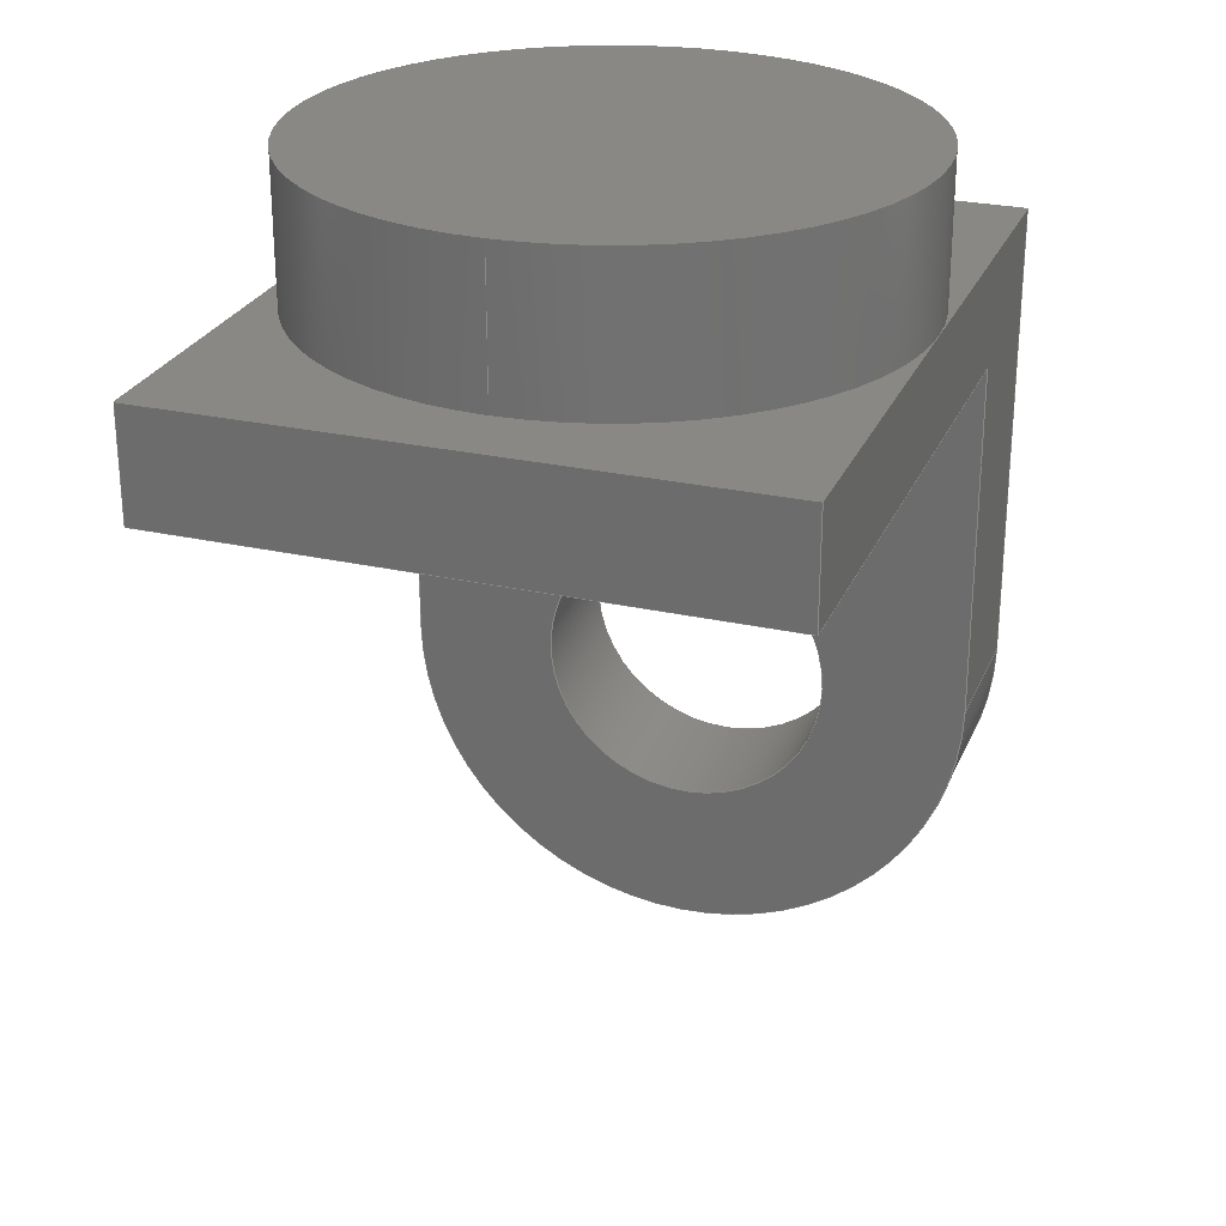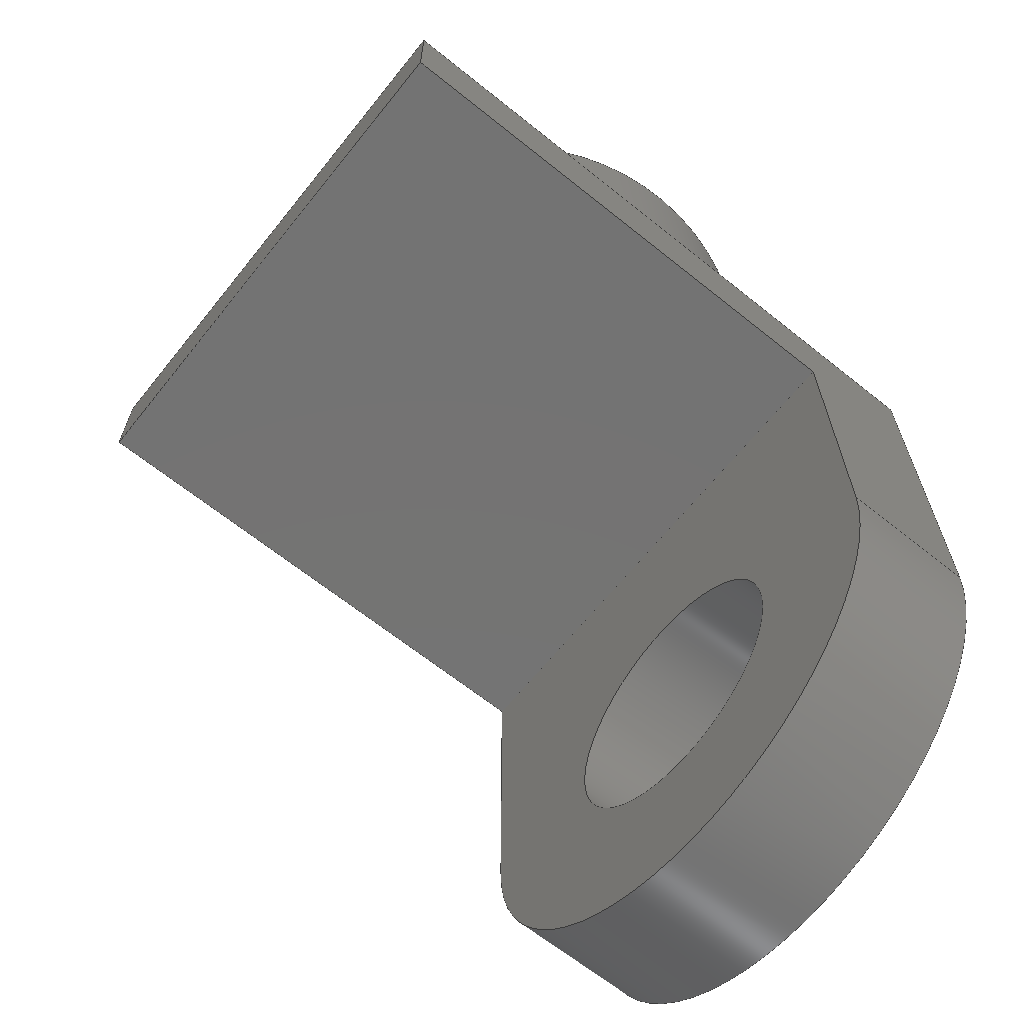
<metadata>
{"format":"step","ext":"step","renderer":"f3d","projection":"perspective","resolution":1024,"background":"white","views":[{"elev":26.4,"azim":109.5,"up":"+Z"},{"elev":-65.8,"azim":141.2,"up":"+Z"}]}
</metadata>
<code>
ISO-10303-21;
DATA;
#1=MECHANICAL_DESIGN_GEOMETRIC_PRESENTATION_REPRESENTATION('',(#4),#399);
#2=SHAPE_REPRESENTATION_RELATIONSHIP('SRR','None',#406,#3);
#3=ADVANCED_BREP_SHAPE_REPRESENTATION('',(#5),#398);
#4=STYLED_ITEM('',(#416),#5);
#5=MANIFOLD_SOLID_BREP('Body1',#229);
#6=FACE_BOUND('',#35,.T.);
#7=FACE_BOUND('',#41,.T.);
#8=PLANE('',#246);
#9=PLANE('',#250);
#10=PLANE('',#256);
#11=PLANE('',#257);
#12=PLANE('',#258);
#13=PLANE('',#259);
#14=PLANE('',#260);
#15=PLANE('',#261);
#16=PLANE('',#262);
#17=PLANE('',#263);
#18=FACE_OUTER_BOUND('',#31,.T.);
#19=FACE_OUTER_BOUND('',#32,.T.);
#20=FACE_OUTER_BOUND('',#33,.T.);
#21=FACE_OUTER_BOUND('',#34,.T.);
#22=FACE_OUTER_BOUND('',#36,.T.);
#23=FACE_OUTER_BOUND('',#37,.T.);
#24=FACE_OUTER_BOUND('',#38,.T.);
#25=FACE_OUTER_BOUND('',#39,.T.);
#26=FACE_OUTER_BOUND('',#40,.T.);
#27=FACE_OUTER_BOUND('',#42,.T.);
#28=FACE_OUTER_BOUND('',#43,.T.);
#29=FACE_OUTER_BOUND('',#44,.T.);
#30=FACE_OUTER_BOUND('',#45,.T.);
#31=EDGE_LOOP('',(#151,#152,#153,#154));
#32=EDGE_LOOP('',(#155,#156,#157,#158));
#33=EDGE_LOOP('',(#159,#160,#161,#162));
#34=EDGE_LOOP('',(#163,#164,#165,#166,#167));
#35=EDGE_LOOP('',(#168));
#36=EDGE_LOOP('',(#169,#170,#171,#172,#173,#174));
#37=EDGE_LOOP('',(#175));
#38=EDGE_LOOP('',(#176,#177,#178,#179));
#39=EDGE_LOOP('',(#180,#181,#182,#183,#184));
#40=EDGE_LOOP('',(#185,#186,#187,#188,#189));
#41=EDGE_LOOP('',(#190));
#42=EDGE_LOOP('',(#191,#192,#193,#194));
#43=EDGE_LOOP('',(#195,#196,#197,#198));
#44=EDGE_LOOP('',(#199,#200,#201,#202,#203,#204,#205));
#45=EDGE_LOOP('',(#206,#207,#208,#209,#210,#211,#212));
#46=LINE('',#336,#69);
#47=LINE('',#341,#70);
#48=LINE('',#343,#71);
#49=LINE('',#345,#72);
#50=LINE('',#346,#73);
#51=LINE('',#352,#74);
#52=LINE('',#355,#75);
#53=LINE('',#357,#76);
#54=LINE('',#358,#77);
#55=LINE('',#363,#78);
#56=LINE('',#372,#79);
#57=LINE('',#374,#80);
#58=LINE('',#375,#81);
#59=LINE('',#378,#82);
#60=LINE('',#380,#83);
#61=LINE('',#381,#84);
#62=LINE('',#383,#85);
#63=LINE('',#384,#86);
#64=LINE('',#387,#87);
#65=LINE('',#389,#88);
#66=LINE('',#390,#89);
#67=LINE('',#392,#90);
#68=LINE('',#393,#91);
#69=VECTOR('',#270,2);
#70=VECTOR('',#275,1);
#71=VECTOR('',#276,1);
#72=VECTOR('',#277,1);
#73=VECTOR('',#278,1);
#74=VECTOR('',#285,1);
#75=VECTOR('',#288,1);
#76=VECTOR('',#289,1);
#77=VECTOR('',#290,1);
#78=VECTOR('',#295,4);
#79=VECTOR('',#306,1);
#80=VECTOR('',#307,1);
#81=VECTOR('',#308,1);
#82=VECTOR('',#311,1);
#83=VECTOR('',#312,1);
#84=VECTOR('',#313,1);
#85=VECTOR('',#316,1);
#86=VECTOR('',#317,1);
#87=VECTOR('',#320,1);
#88=VECTOR('',#321,1);
#89=VECTOR('',#322,1);
#90=VECTOR('',#325,1);
#91=VECTOR('',#326,1);
#92=CIRCLE('',#244,2);
#93=CIRCLE('',#245,2);
#94=CIRCLE('',#248,4);
#95=CIRCLE('',#249,4);
#96=CIRCLE('',#252,4);
#97=CIRCLE('',#253,4);
#98=CIRCLE('',#254,4);
#99=CIRCLE('',#255,4);
#100=VERTEX_POINT('',#333);
#101=VERTEX_POINT('',#335);
#102=VERTEX_POINT('',#339);
#103=VERTEX_POINT('',#340);
#104=VERTEX_POINT('',#342);
#105=VERTEX_POINT('',#344);
#106=VERTEX_POINT('',#348);
#107=VERTEX_POINT('',#350);
#108=VERTEX_POINT('',#354);
#109=VERTEX_POINT('',#356);
#110=VERTEX_POINT('',#360);
#111=VERTEX_POINT('',#362);
#112=VERTEX_POINT('',#364);
#113=VERTEX_POINT('',#366);
#114=VERTEX_POINT('',#371);
#115=VERTEX_POINT('',#373);
#116=VERTEX_POINT('',#377);
#117=VERTEX_POINT('',#379);
#118=VERTEX_POINT('',#386);
#119=VERTEX_POINT('',#388);
#120=EDGE_CURVE('',#100,#100,#92,.T.);
#121=EDGE_CURVE('',#100,#101,#46,.T.);
#122=EDGE_CURVE('',#101,#101,#93,.T.);
#123=EDGE_CURVE('',#102,#103,#47,.T.);
#124=EDGE_CURVE('',#102,#104,#48,.T.);
#125=EDGE_CURVE('',#105,#104,#49,.T.);
#126=EDGE_CURVE('',#103,#105,#50,.T.);
#127=EDGE_CURVE('',#103,#106,#94,.T.);
#128=EDGE_CURVE('',#107,#105,#95,.T.);
#129=EDGE_CURVE('',#106,#107,#51,.T.);
#130=EDGE_CURVE('',#104,#108,#52,.T.);
#131=EDGE_CURVE('',#109,#108,#53,.T.);
#132=EDGE_CURVE('',#109,#107,#54,.T.);
#133=EDGE_CURVE('',#110,#110,#96,.T.);
#134=EDGE_CURVE('',#110,#111,#55,.T.);
#135=EDGE_CURVE('',#112,#111,#97,.T.);
#136=EDGE_CURVE('',#113,#112,#98,.T.);
#137=EDGE_CURVE('',#111,#113,#99,.T.);
#138=EDGE_CURVE('',#114,#112,#56,.T.);
#139=EDGE_CURVE('',#115,#114,#57,.T.);
#140=EDGE_CURVE('',#115,#113,#58,.T.);
#141=EDGE_CURVE('',#113,#116,#59,.T.);
#142=EDGE_CURVE('',#116,#117,#60,.T.);
#143=EDGE_CURVE('',#112,#117,#61,.T.);
#144=EDGE_CURVE('',#115,#106,#62,.T.);
#145=EDGE_CURVE('',#114,#102,#63,.T.);
#146=EDGE_CURVE('',#118,#108,#64,.T.);
#147=EDGE_CURVE('',#119,#118,#65,.T.);
#148=EDGE_CURVE('',#109,#119,#66,.T.);
#149=EDGE_CURVE('',#116,#119,#67,.T.);
#150=EDGE_CURVE('',#117,#118,#68,.T.);
#151=ORIENTED_EDGE('',*,*,#120,.F.);
#152=ORIENTED_EDGE('',*,*,#121,.T.);
#153=ORIENTED_EDGE('',*,*,#122,.F.);
#154=ORIENTED_EDGE('',*,*,#121,.F.);
#155=ORIENTED_EDGE('',*,*,#123,.F.);
#156=ORIENTED_EDGE('',*,*,#124,.T.);
#157=ORIENTED_EDGE('',*,*,#125,.F.);
#158=ORIENTED_EDGE('',*,*,#126,.F.);
#159=ORIENTED_EDGE('',*,*,#127,.F.);
#160=ORIENTED_EDGE('',*,*,#126,.T.);
#161=ORIENTED_EDGE('',*,*,#128,.F.);
#162=ORIENTED_EDGE('',*,*,#129,.F.);
#163=ORIENTED_EDGE('',*,*,#130,.T.);
#164=ORIENTED_EDGE('',*,*,#131,.F.);
#165=ORIENTED_EDGE('',*,*,#132,.T.);
#166=ORIENTED_EDGE('',*,*,#128,.T.);
#167=ORIENTED_EDGE('',*,*,#125,.T.);
#168=ORIENTED_EDGE('',*,*,#120,.T.);
#169=ORIENTED_EDGE('',*,*,#133,.F.);
#170=ORIENTED_EDGE('',*,*,#134,.T.);
#171=ORIENTED_EDGE('',*,*,#135,.F.);
#172=ORIENTED_EDGE('',*,*,#136,.F.);
#173=ORIENTED_EDGE('',*,*,#137,.F.);
#174=ORIENTED_EDGE('',*,*,#134,.F.);
#175=ORIENTED_EDGE('',*,*,#133,.T.);
#176=ORIENTED_EDGE('',*,*,#136,.T.);
#177=ORIENTED_EDGE('',*,*,#138,.F.);
#178=ORIENTED_EDGE('',*,*,#139,.F.);
#179=ORIENTED_EDGE('',*,*,#140,.T.);
#180=ORIENTED_EDGE('',*,*,#135,.T.);
#181=ORIENTED_EDGE('',*,*,#137,.T.);
#182=ORIENTED_EDGE('',*,*,#141,.T.);
#183=ORIENTED_EDGE('',*,*,#142,.T.);
#184=ORIENTED_EDGE('',*,*,#143,.F.);
#185=ORIENTED_EDGE('',*,*,#144,.F.);
#186=ORIENTED_EDGE('',*,*,#139,.T.);
#187=ORIENTED_EDGE('',*,*,#145,.T.);
#188=ORIENTED_EDGE('',*,*,#123,.T.);
#189=ORIENTED_EDGE('',*,*,#127,.T.);
#190=ORIENTED_EDGE('',*,*,#122,.T.);
#191=ORIENTED_EDGE('',*,*,#131,.T.);
#192=ORIENTED_EDGE('',*,*,#146,.F.);
#193=ORIENTED_EDGE('',*,*,#147,.F.);
#194=ORIENTED_EDGE('',*,*,#148,.F.);
#195=ORIENTED_EDGE('',*,*,#149,.T.);
#196=ORIENTED_EDGE('',*,*,#147,.T.);
#197=ORIENTED_EDGE('',*,*,#150,.F.);
#198=ORIENTED_EDGE('',*,*,#142,.F.);
#199=ORIENTED_EDGE('',*,*,#138,.T.);
#200=ORIENTED_EDGE('',*,*,#143,.T.);
#201=ORIENTED_EDGE('',*,*,#150,.T.);
#202=ORIENTED_EDGE('',*,*,#146,.T.);
#203=ORIENTED_EDGE('',*,*,#130,.F.);
#204=ORIENTED_EDGE('',*,*,#124,.F.);
#205=ORIENTED_EDGE('',*,*,#145,.F.);
#206=ORIENTED_EDGE('',*,*,#140,.F.);
#207=ORIENTED_EDGE('',*,*,#144,.T.);
#208=ORIENTED_EDGE('',*,*,#129,.T.);
#209=ORIENTED_EDGE('',*,*,#132,.F.);
#210=ORIENTED_EDGE('',*,*,#148,.T.);
#211=ORIENTED_EDGE('',*,*,#149,.F.);
#212=ORIENTED_EDGE('',*,*,#141,.F.);
#213=CYLINDRICAL_SURFACE('',#243,2);
#214=CYLINDRICAL_SURFACE('',#247,4);
#215=CYLINDRICAL_SURFACE('',#251,4);
#216=ADVANCED_FACE('',(#18),#213,.F.);
#217=ADVANCED_FACE('',(#19),#8,.T.);
#218=ADVANCED_FACE('',(#20),#214,.T.);
#219=ADVANCED_FACE('',(#21,#6),#9,.F.);
#220=ADVANCED_FACE('',(#22),#215,.T.);
#221=ADVANCED_FACE('',(#23),#10,.T.);
#222=ADVANCED_FACE('',(#24),#11,.T.);
#223=ADVANCED_FACE('',(#25),#12,.T.);
#224=ADVANCED_FACE('',(#26,#7),#13,.T.);
#225=ADVANCED_FACE('',(#27),#14,.T.);
#226=ADVANCED_FACE('',(#28),#15,.T.);
#227=ADVANCED_FACE('',(#29),#16,.T.);
#228=ADVANCED_FACE('',(#30),#17,.F.);
#229=CLOSED_SHELL('',(#216,#217,#218,#219,#220,#221,#222,#223,#224,#225,
#226,#227,#228));
#230=DERIVED_UNIT_ELEMENT(#232,1);
#231=DERIVED_UNIT_ELEMENT(#401,3);
#232=(
MASS_UNIT()
NAMED_UNIT(*)
SI_UNIT(.KILO.,.GRAM.)
);
#233=DERIVED_UNIT((#230,#231));
#234=MEASURE_REPRESENTATION_ITEM('density measure',
POSITIVE_RATIO_MEASURE(7850),#233);
#235=PROPERTY_DEFINITION_REPRESENTATION(#240,#237);
#236=PROPERTY_DEFINITION_REPRESENTATION(#241,#238);
#237=REPRESENTATION('material name',(#239),#398);
#238=REPRESENTATION('density',(#234),#398);
#239=DESCRIPTIVE_REPRESENTATION_ITEM('Steel','Steel');
#240=PROPERTY_DEFINITION('material property','material name',#408);
#241=PROPERTY_DEFINITION('material property','density of part',#408);
#242=AXIS2_PLACEMENT_3D('placement',#331,#264,#265);
#243=AXIS2_PLACEMENT_3D('',#332,#266,#267);
#244=AXIS2_PLACEMENT_3D('',#334,#268,#269);
#245=AXIS2_PLACEMENT_3D('',#337,#271,#272);
#246=AXIS2_PLACEMENT_3D('',#338,#273,#274);
#247=AXIS2_PLACEMENT_3D('',#347,#279,#280);
#248=AXIS2_PLACEMENT_3D('',#349,#281,#282);
#249=AXIS2_PLACEMENT_3D('',#351,#283,#284);
#250=AXIS2_PLACEMENT_3D('',#353,#286,#287);
#251=AXIS2_PLACEMENT_3D('',#359,#291,#292);
#252=AXIS2_PLACEMENT_3D('',#361,#293,#294);
#253=AXIS2_PLACEMENT_3D('',#365,#296,#297);
#254=AXIS2_PLACEMENT_3D('',#367,#298,#299);
#255=AXIS2_PLACEMENT_3D('',#368,#300,#301);
#256=AXIS2_PLACEMENT_3D('',#369,#302,#303);
#257=AXIS2_PLACEMENT_3D('',#370,#304,#305);
#258=AXIS2_PLACEMENT_3D('',#376,#309,#310);
#259=AXIS2_PLACEMENT_3D('',#382,#314,#315);
#260=AXIS2_PLACEMENT_3D('',#385,#318,#319);
#261=AXIS2_PLACEMENT_3D('',#391,#323,#324);
#262=AXIS2_PLACEMENT_3D('',#394,#327,#328);
#263=AXIS2_PLACEMENT_3D('',#395,#329,#330);
#264=DIRECTION('axis',(0,0,1));
#265=DIRECTION('refdir',(1,0,0));
#266=DIRECTION('center_axis',(1,0,0));
#267=DIRECTION('ref_axis',(0,-1,0));
#268=DIRECTION('center_axis',(-1,0,0));
#269=DIRECTION('ref_axis',(0,-1,0));
#270=DIRECTION('',(-1,0,0));
#271=DIRECTION('center_axis',(1,0,0));
#272=DIRECTION('ref_axis',(0,-1,0));
#273=DIRECTION('center_axis',(0,0,-1));
#274=DIRECTION('ref_axis',(0,1,0));
#275=DIRECTION('',(0,-1,0));
#276=DIRECTION('',(1,0,0));
#277=DIRECTION('',(0,1,0));
#278=DIRECTION('',(1,0,0));
#279=DIRECTION('center_axis',(1,0,0));
#280=DIRECTION('ref_axis',(0,1,-0.002977));
#281=DIRECTION('center_axis',(-1,0,0));
#282=DIRECTION('ref_axis',(0,1,-0.002977));
#283=DIRECTION('center_axis',(1,0,0));
#284=DIRECTION('ref_axis',(0,1,-0.002977));
#285=DIRECTION('',(1,0,0));
#286=DIRECTION('center_axis',(-1,0,0));
#287=DIRECTION('ref_axis',(0,-1,0));
#288=DIRECTION('',(0,0,1));
#289=DIRECTION('',(0,1,0));
#290=DIRECTION('',(0,0,-1));
#291=DIRECTION('center_axis',(0,0,1));
#292=DIRECTION('ref_axis',(-1,0,0));
#293=DIRECTION('center_axis',(0,0,1));
#294=DIRECTION('ref_axis',(-1,0,0));
#295=DIRECTION('',(0,0,-1));
#296=DIRECTION('center_axis',(0,0,-1));
#297=DIRECTION('ref_axis',(-1,0,0));
#298=DIRECTION('center_axis',(0,0,-1));
#299=DIRECTION('ref_axis',(-1,0,0));
#300=DIRECTION('center_axis',(0,0,-1));
#301=DIRECTION('ref_axis',(-1,0,0));
#302=DIRECTION('center_axis',(0,0,1));
#303=DIRECTION('ref_axis',(-1,0,0));
#304=DIRECTION('center_axis',(0,0,1));
#305=DIRECTION('ref_axis',(1,0,0));
#306=DIRECTION('',(1,0,0));
#307=DIRECTION('',(0,1,0));
#308=DIRECTION('',(1,0,0));
#309=DIRECTION('center_axis',(0,0,1));
#310=DIRECTION('ref_axis',(1,0,0));
#311=DIRECTION('',(1,0,0));
#312=DIRECTION('',(0,1,0));
#313=DIRECTION('',(1,0,0));
#314=DIRECTION('center_axis',(-1,0,0));
#315=DIRECTION('ref_axis',(0,0,1));
#316=DIRECTION('',(0,0,-1));
#317=DIRECTION('',(0,0,-1));
#318=DIRECTION('center_axis',(0,0,-1));
#319=DIRECTION('ref_axis',(-1,0,0));
#320=DIRECTION('',(-1,0,0));
#321=DIRECTION('',(0,1,0));
#322=DIRECTION('',(1,0,0));
#323=DIRECTION('center_axis',(1,0,0));
#324=DIRECTION('ref_axis',(0,0,-1));
#325=DIRECTION('',(0,0,-1));
#326=DIRECTION('',(0,0,-1));
#327=DIRECTION('center_axis',(0,1,0));
#328=DIRECTION('ref_axis',(0,0,1));
#329=DIRECTION('center_axis',(0,1,0));
#330=DIRECTION('ref_axis',(1,0,0));
#331=CARTESIAN_POINT('',(0,0,0));
#332=CARTESIAN_POINT('Origin',(-7,4,-6.488));
#333=CARTESIAN_POINT('',(-5,6,-6.488));
#334=CARTESIAN_POINT('Origin',(-5,4,-6.488));
#335=CARTESIAN_POINT('',(-7,6,-6.488));
#336=CARTESIAN_POINT('',(-7,6,-6.488));
#337=CARTESIAN_POINT('Origin',(-7,4,-6.488));
#338=CARTESIAN_POINT('Origin',(-7,8,-6.5));
#339=CARTESIAN_POINT('',(-7,8,-6.5));
#340=CARTESIAN_POINT('',(-7,8,-6.5));
#341=CARTESIAN_POINT('',(-7,8,-6.5));
#342=CARTESIAN_POINT('',(-5,8,-6.5));
#343=CARTESIAN_POINT('',(-7,8,-6.5));
#344=CARTESIAN_POINT('',(-5,8,-6.5));
#345=CARTESIAN_POINT('',(-5,8,-6.5));
#346=CARTESIAN_POINT('',(-7,8,-6.5));
#347=CARTESIAN_POINT('Origin',(-7,4,-6.488));
#348=CARTESIAN_POINT('',(-7,7.542e-16,-6.5));
#349=CARTESIAN_POINT('Origin',(-7,4,-6.488));
#350=CARTESIAN_POINT('',(-5,8.882e-16,-6.5));
#351=CARTESIAN_POINT('Origin',(-5,4,-6.488));
#352=CARTESIAN_POINT('',(-7,7.542e-16,-6.5));
#353=CARTESIAN_POINT('Origin',(-5,4,-5.994));
#354=CARTESIAN_POINT('',(-5,8,-1.5));
#355=CARTESIAN_POINT('',(-5,8,-1.5));
#356=CARTESIAN_POINT('',(-5,0,-1.5));
#357=CARTESIAN_POINT('',(-5,2,-1.5));
#358=CARTESIAN_POINT('',(-5,0,-1.5));
#359=CARTESIAN_POINT('Origin',(-2,4,0));
#360=CARTESIAN_POINT('',(2,4,2));
#361=CARTESIAN_POINT('Origin',(-2,4,2));
#362=CARTESIAN_POINT('',(2,4,0));
#363=CARTESIAN_POINT('',(2,4,0));
#364=CARTESIAN_POINT('',(-2,8,0));
#365=CARTESIAN_POINT('Origin',(-2,4,0));
#366=CARTESIAN_POINT('',(-2,0,0));
#367=CARTESIAN_POINT('Origin',(-2,4,0));
#368=CARTESIAN_POINT('Origin',(-2,4,0));
#369=CARTESIAN_POINT('Origin',(-2,4,2));
#370=CARTESIAN_POINT('Origin',(-7,0,0));
#371=CARTESIAN_POINT('',(-7,8,0));
#372=CARTESIAN_POINT('',(-7,8,0));
#373=CARTESIAN_POINT('',(-7,0,0));
#374=CARTESIAN_POINT('',(-7,0,0));
#375=CARTESIAN_POINT('',(-7,0,0));
#376=CARTESIAN_POINT('Origin',(-7,0,0));
#377=CARTESIAN_POINT('',(3,0,0));
#378=CARTESIAN_POINT('',(-7,0,0));
#379=CARTESIAN_POINT('',(3,8,0));
#380=CARTESIAN_POINT('',(3,0,0));
#381=CARTESIAN_POINT('',(-7,8,0));
#382=CARTESIAN_POINT('Origin',(-7,0,-1.5));
#383=CARTESIAN_POINT('',(-7,0,-1.5));
#384=CARTESIAN_POINT('',(-7,8,-1.5));
#385=CARTESIAN_POINT('Origin',(3,0,-1.5));
#386=CARTESIAN_POINT('',(3,8,-1.5));
#387=CARTESIAN_POINT('',(-7,8,-1.5));
#388=CARTESIAN_POINT('',(3,0,-1.5));
#389=CARTESIAN_POINT('',(3,0,-1.5));
#390=CARTESIAN_POINT('',(-7,0,-1.5));
#391=CARTESIAN_POINT('Origin',(3,0,0));
#392=CARTESIAN_POINT('',(3,0,0));
#393=CARTESIAN_POINT('',(3,8,0));
#394=CARTESIAN_POINT('Origin',(-2,8,-0.75));
#395=CARTESIAN_POINT('Origin',(-2,0,-0.75));
#396=UNCERTAINTY_MEASURE_WITH_UNIT(LENGTH_MEASURE(0.001),#400,
'DISTANCE_ACCURACY_VALUE',
'Maximum model space distance between geometric entities at asserted c
onnectivities');
#397=UNCERTAINTY_MEASURE_WITH_UNIT(LENGTH_MEASURE(0.001),#400,
'DISTANCE_ACCURACY_VALUE',
'Maximum model space distance between geometric entities at asserted c
onnectivities');
#398=(
GEOMETRIC_REPRESENTATION_CONTEXT(3)
GLOBAL_UNCERTAINTY_ASSIGNED_CONTEXT((#396))
GLOBAL_UNIT_ASSIGNED_CONTEXT((#400,#402,#403))
REPRESENTATION_CONTEXT('','3D')
);
#399=(
GEOMETRIC_REPRESENTATION_CONTEXT(3)
GLOBAL_UNCERTAINTY_ASSIGNED_CONTEXT((#397))
GLOBAL_UNIT_ASSIGNED_CONTEXT((#400,#402,#403))
REPRESENTATION_CONTEXT('','3D')
);
#400=(
LENGTH_UNIT()
NAMED_UNIT(*)
SI_UNIT(.CENTI.,.METRE.)
);
#401=(
LENGTH_UNIT()
NAMED_UNIT(*)
SI_UNIT($,.METRE.)
);
#402=(
NAMED_UNIT(*)
PLANE_ANGLE_UNIT()
SI_UNIT($,.RADIAN.)
);
#403=(
NAMED_UNIT(*)
SI_UNIT($,.STERADIAN.)
SOLID_ANGLE_UNIT()
);
#404=SHAPE_DEFINITION_REPRESENTATION(#405,#406);
#405=PRODUCT_DEFINITION_SHAPE('',$,#408);
#406=SHAPE_REPRESENTATION('',(#242),#398);
#407=PRODUCT_DEFINITION_CONTEXT('part definition',#412,'design');
#408=PRODUCT_DEFINITION('Untitled','Untitled',#409,#407);
#409=PRODUCT_DEFINITION_FORMATION('',$,#414);
#410=PRODUCT_RELATED_PRODUCT_CATEGORY('Untitled','Untitled',(#414));
#411=APPLICATION_PROTOCOL_DEFINITION('international standard',
'automotive_design',2009,#412);
#412=APPLICATION_CONTEXT(
'Core Data for Automotive Mechanical Design Process');
#413=PRODUCT_CONTEXT('part definition',#412,'mechanical');
#414=PRODUCT('Untitled','Untitled',$,(#413));
#415=PRESENTATION_STYLE_ASSIGNMENT((#417));
#416=PRESENTATION_STYLE_ASSIGNMENT((#418));
#417=SURFACE_STYLE_USAGE(.BOTH.,#419);
#418=SURFACE_STYLE_USAGE(.BOTH.,#420);
#419=SURFACE_SIDE_STYLE('',(#421));
#420=SURFACE_SIDE_STYLE('',(#422));
#421=SURFACE_STYLE_FILL_AREA(#423);
#422=SURFACE_STYLE_FILL_AREA(#424);
#423=FILL_AREA_STYLE('Steel - Satin',(#425));
#424=FILL_AREA_STYLE('Aluminum - Knurled',(#426));
#425=FILL_AREA_STYLE_COLOUR('Steel - Satin',#427);
#426=FILL_AREA_STYLE_COLOUR('Aluminum - Knurled',#428);
#427=COLOUR_RGB('Steel - Satin',0.6275,0.6275,0.6275);
#428=COLOUR_RGB('Aluminum - Knurled',0.9608,0.9608,
0.9647);
ENDSEC;
END-ISO-10303-21;

</code>
